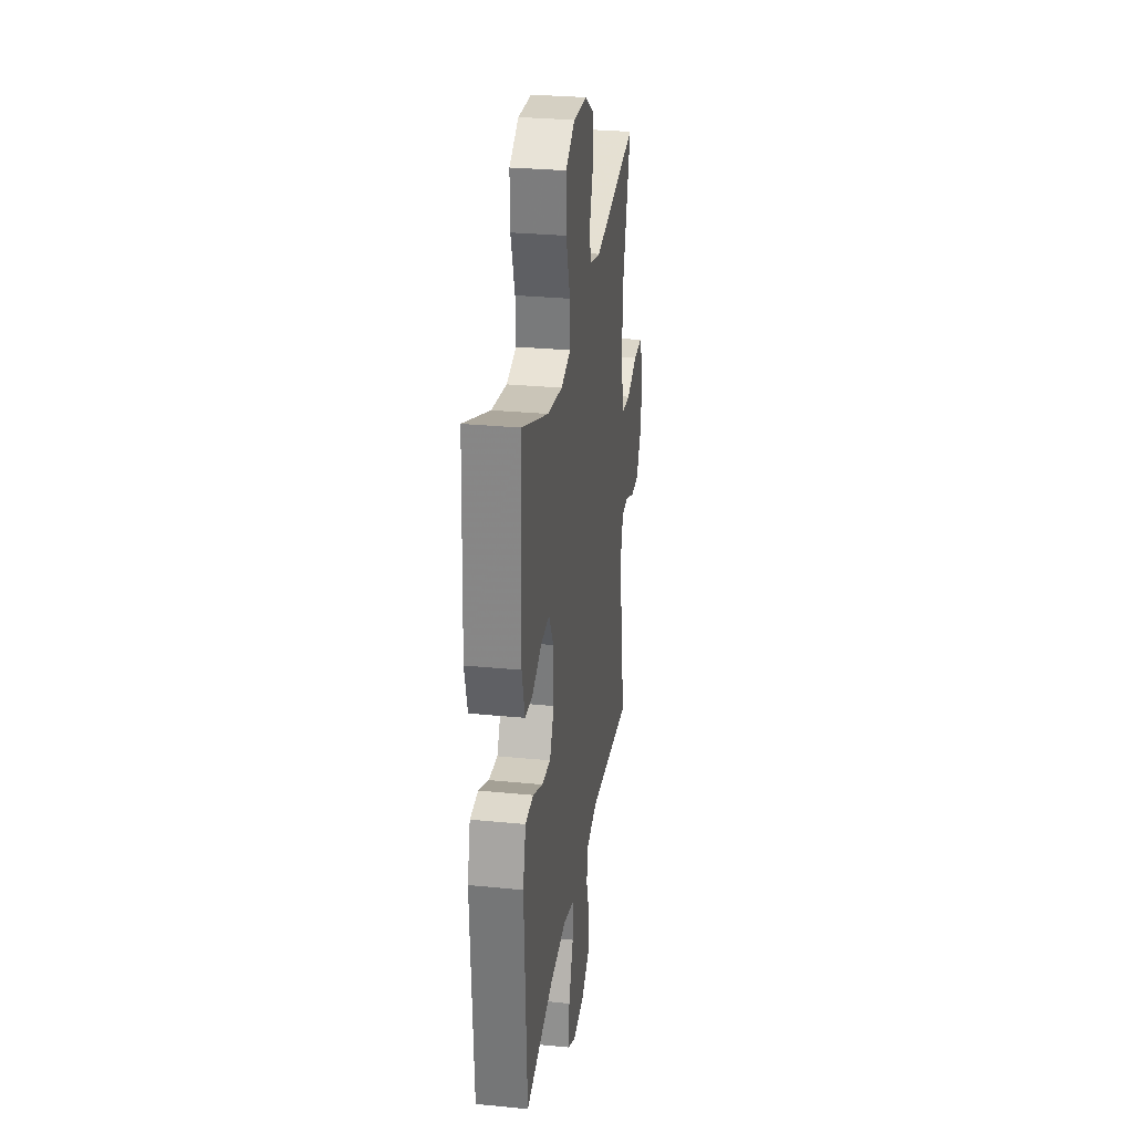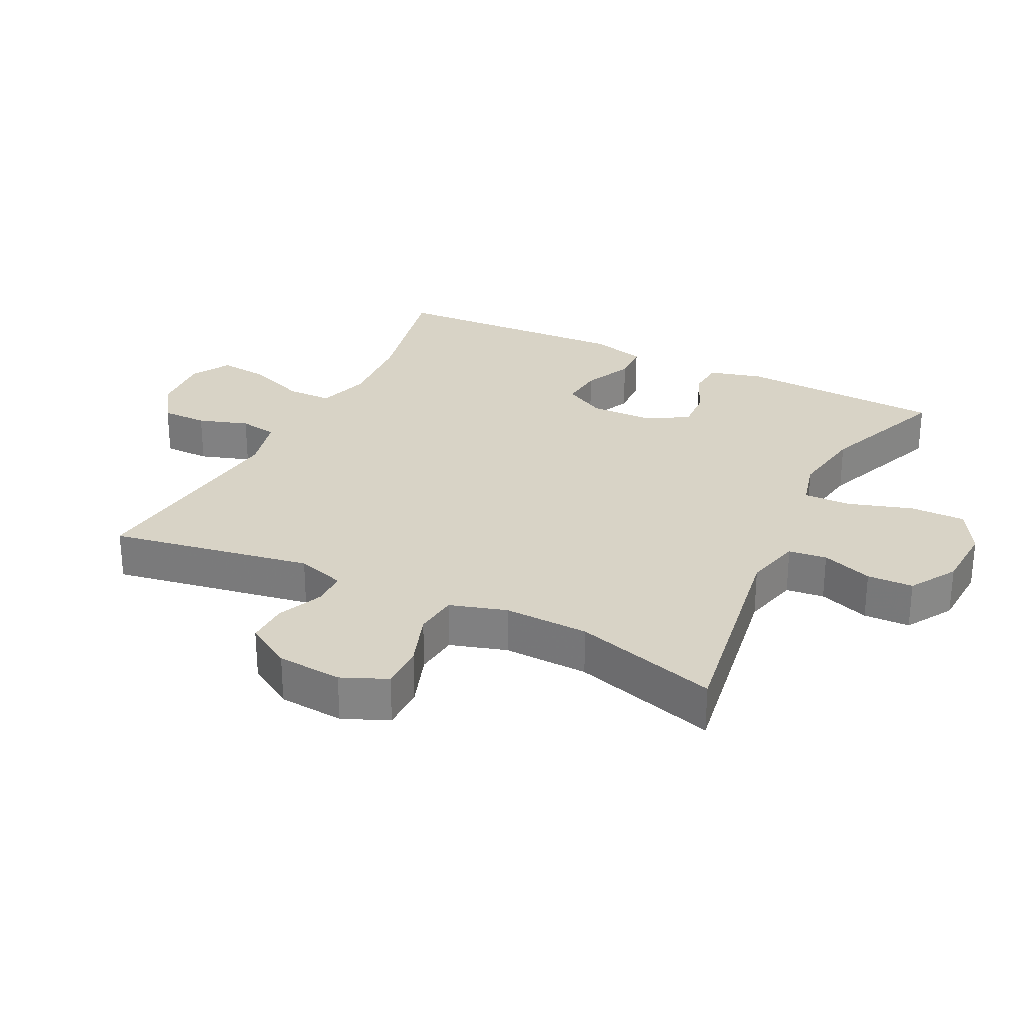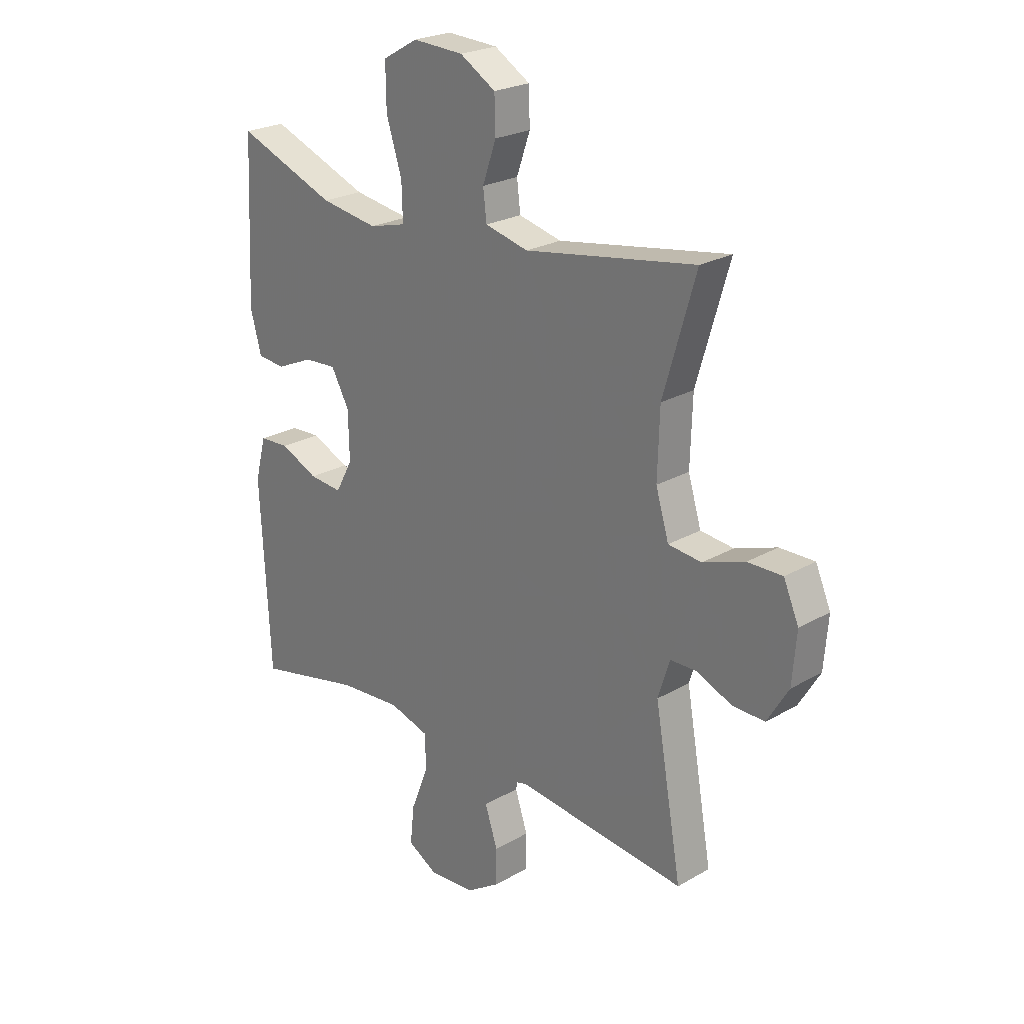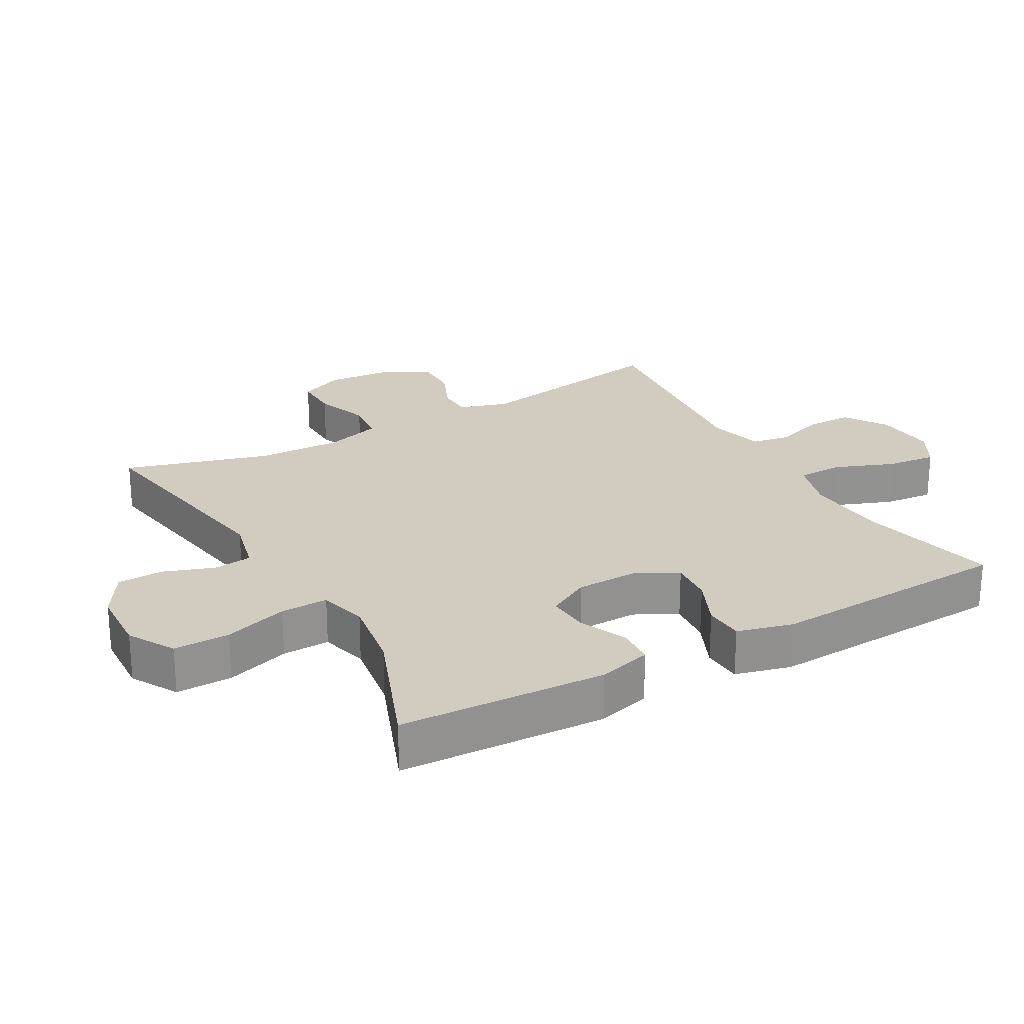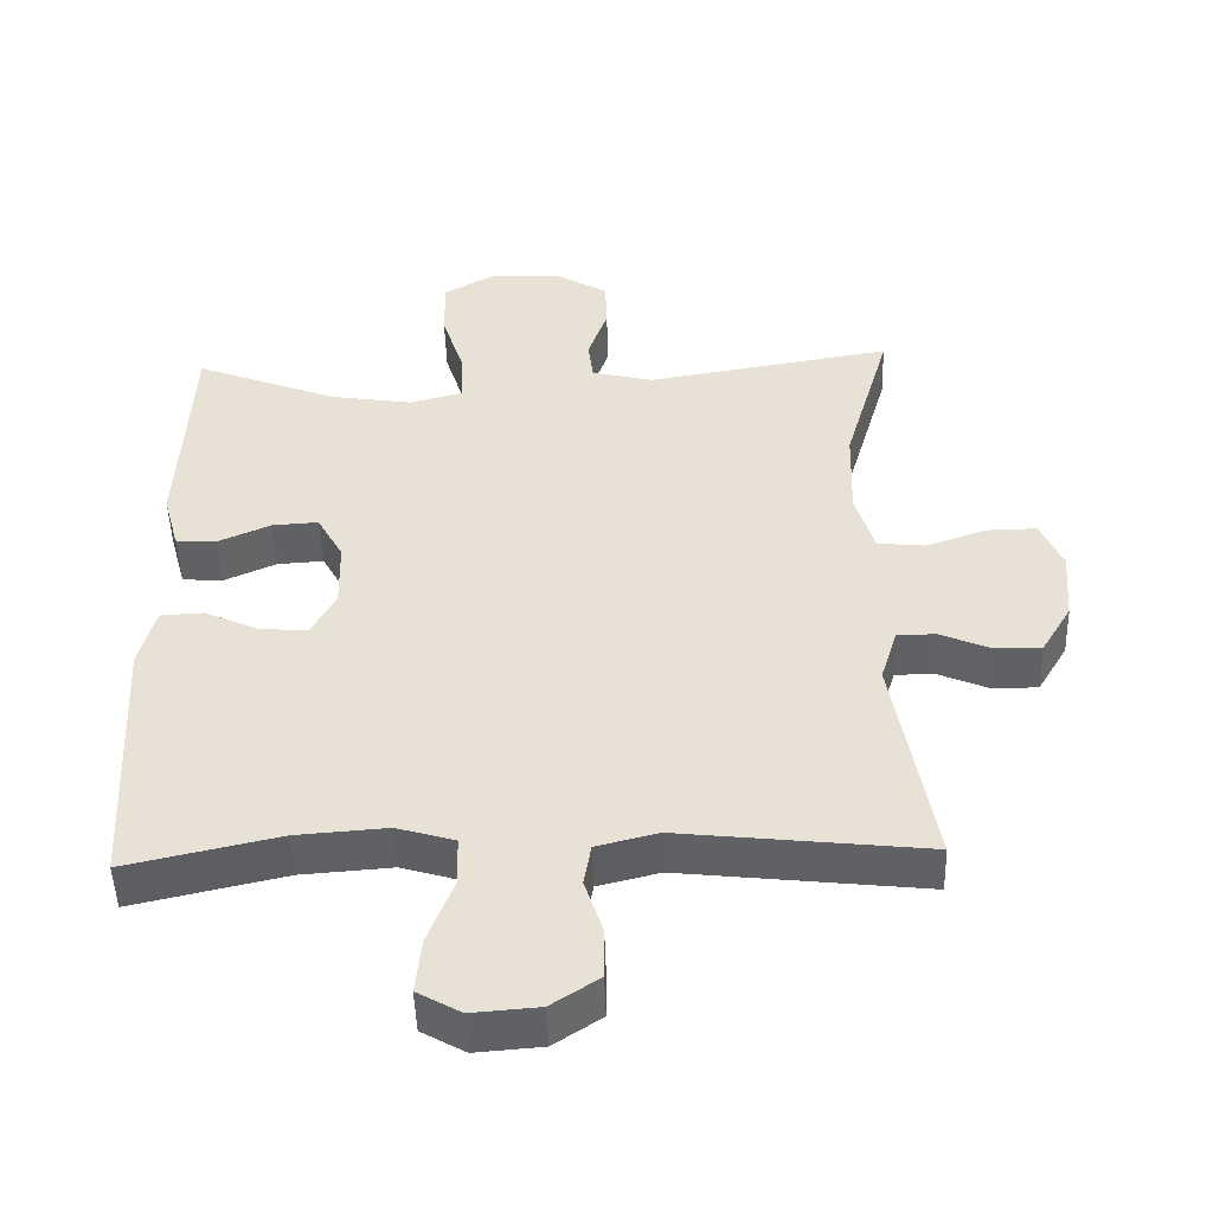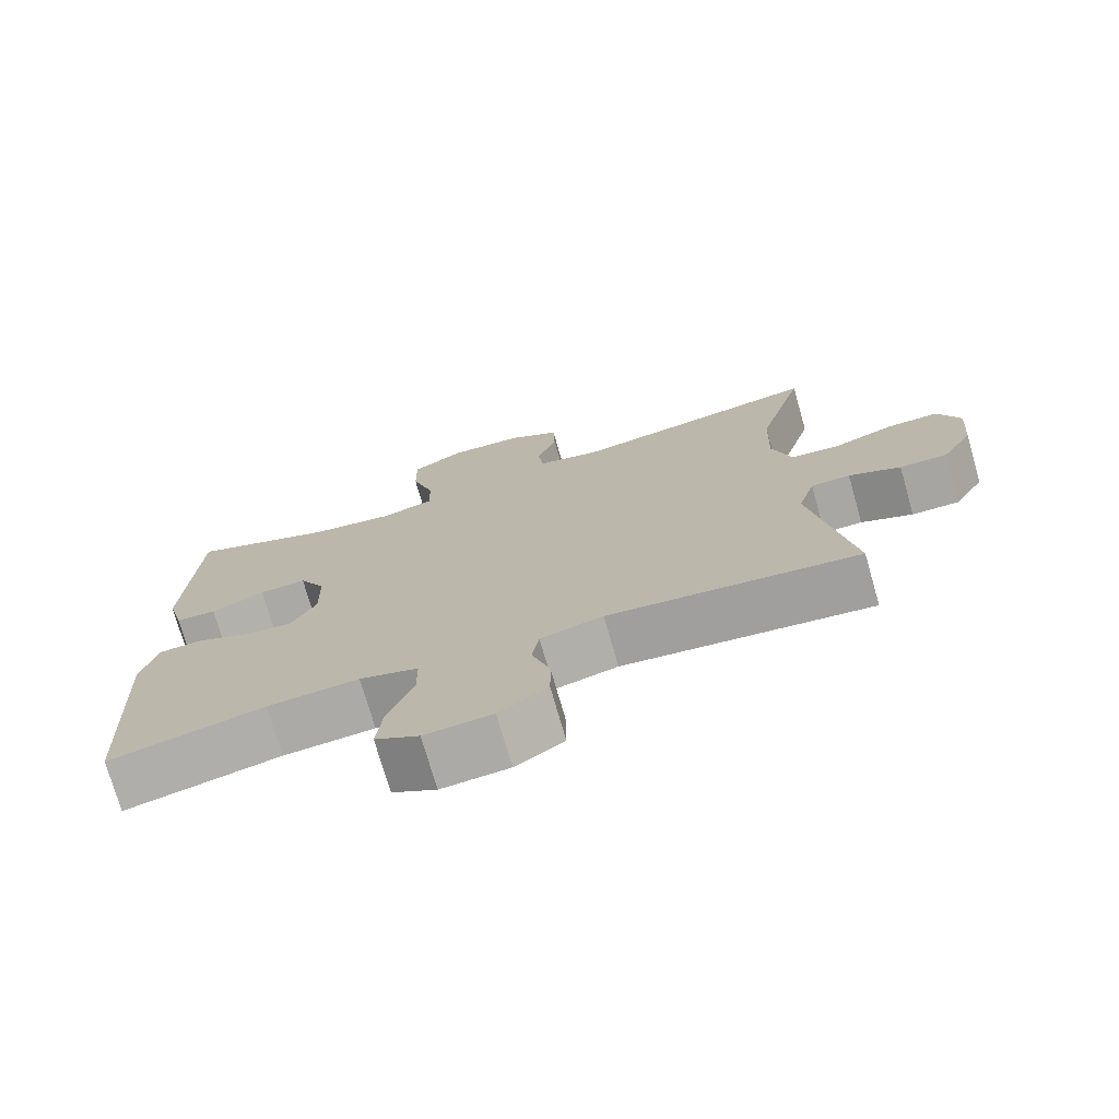
<metadata>
{"format":"obj","ext":"obj","renderer":"f3d","projection":"perspective","resolution":1024,"background":"white","views":[{"elev":29.1,"azim":98.3,"up":"+Z"},{"elev":28.2,"azim":-63.5,"up":"+Y"},{"elev":23.8,"azim":-133.8,"up":"+Z"},{"elev":24.2,"azim":60.5,"up":"+Y"},{"elev":-48.5,"azim":-178.2,"up":"+Z"},{"elev":-74.3,"azim":-164.0,"up":"+Z"}]}
</metadata>
<code>
v -0.5 0.07 -0.5
v -0.446 0.07 -0.193
v -0.469 0.07 -0.119
v -0.522 0.07 -0.118
v -0.592 0.07 -0.148
v -0.656 0.07 -0.149
v -0.698 0.07 -0.079
v -0.706 0.07 0.02
v -0.676 0.07 0.089
v -0.607 0.07 0.088
v -0.524 0.07 0.059
v -0.458 0.07 0.066
v -0.432 0.07 0.152
v -0.436 0.07 0.281
v -0.5 0.07 0.5
v -0.161 0.07 0.444
v -0.075 0.07 0.465
v -0.068 0.07 0.523
v -0.095 0.07 0.6
v -0.093 0.07 0.67
v -0.022 0.07 0.713
v 0.079 0.07 0.718
v 0.149 0.07 0.678
v 0.148 0.07 0.593
v 0.117 0.07 0.496
v 0.115 0.07 0.424
v 0.188 0.07 0.405
v 0.302 0.07 0.423
v 0.5 0.07 0.5
v 0.515 0.07 0.188
v 0.493 0.07 0.107
v 0.437 0.07 0.103
v 0.364 0.07 0.135
v 0.3 0.07 0.139
v 0.264 0.07 0.074
v 0.262 0.07 -0.02
v 0.296 0.07 -0.083
v 0.362 0.07 -0.077
v 0.437 0.07 -0.043
v 0.497 0.07 -0.046
v 0.519 0.07 -0.13
v 0.5 0.07 -0.5
v 0.289 0.07 -0.453
v 0.164 0.07 -0.444
v 0.084 0.07 -0.468
v 0.083 0.07 -0.537
v 0.118 0.07 -0.627
v 0.126 0.07 -0.703
v 0.066 0.07 -0.737
v -0.026 0.07 -0.73
v -0.092 0.07 -0.687
v -0.092 0.07 -0.617
v -0.067 0.07 -0.541
v -0.077 0.07 -0.483
v -0.162 0.07 -0.462
v -0.5 0 -0.5
v -0.446 0 -0.193
v -0.469 0 -0.119
v -0.522 0 -0.118
v -0.592 0 -0.148
v -0.656 0 -0.149
v -0.698 0 -0.079
v -0.706 0 0.02
v -0.676 0 0.089
v -0.607 0 0.088
v -0.524 0 0.059
v -0.458 0 0.066
v -0.432 0 0.152
v -0.436 0 0.281
v -0.5 0 0.5
v -0.161 0 0.444
v -0.075 0 0.465
v -0.068 0 0.523
v -0.095 0 0.6
v -0.093 0 0.67
v -0.022 0 0.713
v 0.079 0 0.718
v 0.149 0 0.678
v 0.148 0 0.593
v 0.117 0 0.496
v 0.115 0 0.424
v 0.188 0 0.405
v 0.302 0 0.423
v 0.5 0 0.5
v 0.515 0 0.188
v 0.493 0 0.107
v 0.437 0 0.103
v 0.364 0 0.135
v 0.3 0 0.139
v 0.264 0 0.074
v 0.262 0 -0.02
v 0.296 0 -0.083
v 0.362 0 -0.077
v 0.437 0 -0.043
v 0.497 0 -0.046
v 0.519 0 -0.13
v 0.5 0 -0.5
v 0.289 0 -0.453
v 0.164 0 -0.444
v 0.084 0 -0.468
v 0.083 0 -0.537
v 0.118 0 -0.627
v 0.126 0 -0.703
v 0.066 0 -0.737
v -0.026 0 -0.73
v -0.092 0 -0.687
v -0.092 0 -0.617
v -0.067 0 -0.541
v -0.077 0 -0.483
v -0.162 0 -0.462
f 51 52 53
f 50 51 53
f 49 50 53
f 48 49 53
f 47 48 53
f 46 47 53
f 45 46 53 54
f 44 45 54 55
f 41 42 43
f 40 41 43
f 39 40 43
f 38 39 43
f 37 38 43 44
f 36 37 44 55
f 31 32 33
f 30 31 33
f 29 30 33
f 28 29 33
f 27 28 33 34
f 26 27 34 35
f 23 24 25
f 22 23 25
f 21 22 25
f 20 21 25
f 19 20 25
f 18 19 25
f 17 18 25 26
f 55 1 2
f 36 55 2
f 35 36 2
f 26 35 2
f 17 26 2
f 16 17 2
f 9 10 11
f 8 9 11
f 7 8 11
f 6 7 11
f 5 6 11
f 4 5 11
f 3 4 11 12
f 2 3 12 13
f 14 15 16
f 13 14 16
f 2 13 16
f 108 107 106
f 108 106 105
f 108 105 104
f 108 104 103
f 108 103 102
f 108 102 101
f 109 108 101 100
f 110 109 100 99
f 98 97 96
f 98 96 95
f 98 95 94
f 98 94 93
f 99 98 93 92
f 110 99 92 91
f 88 87 86
f 88 86 85
f 88 85 84
f 88 84 83
f 89 88 83 82
f 90 89 82 81
f 80 79 78
f 80 78 77
f 80 77 76
f 80 76 75
f 80 75 74
f 80 74 73
f 81 80 73 72
f 57 56 110
f 57 110 91
f 57 91 90
f 57 90 81
f 57 81 72
f 57 72 71
f 66 65 64
f 66 64 63
f 66 63 62
f 66 62 61
f 66 61 60
f 66 60 59
f 67 66 59 58
f 68 67 58 57
f 71 70 69
f 71 69 68
f 71 68 57
f 1 56 57 2
f 2 57 58 3
f 3 58 59 4
f 4 59 60 5
f 5 60 61 6
f 6 61 62 7
f 7 62 63 8
f 8 63 64 9
f 9 64 65 10
f 10 65 66 11
f 11 66 67 12
f 12 67 68 13
f 13 68 69 14
f 14 69 70 15
f 15 70 71 16
f 16 71 72 17
f 17 72 73 18
f 18 73 74 19
f 19 74 75 20
f 20 75 76 21
f 21 76 77 22
f 22 77 78 23
f 23 78 79 24
f 24 79 80 25
f 25 80 81 26
f 26 81 82 27
f 27 82 83 28
f 28 83 84 29
f 29 84 85 30
f 30 85 86 31
f 31 86 87 32
f 32 87 88 33
f 33 88 89 34
f 34 89 90 35
f 35 90 91 36
f 36 91 92 37
f 37 92 93 38
f 38 93 94 39
f 39 94 95 40
f 40 95 96 41
f 41 96 97 42
f 42 97 98 43
f 43 98 99 44
f 44 99 100 45
f 45 100 101 46
f 46 101 102 47
f 47 102 103 48
f 48 103 104 49
f 49 104 105 50
f 50 105 106 51
f 51 106 107 52
f 52 107 108 53
f 53 108 109 54
f 54 109 110 55
f 55 110 56 1

</code>
